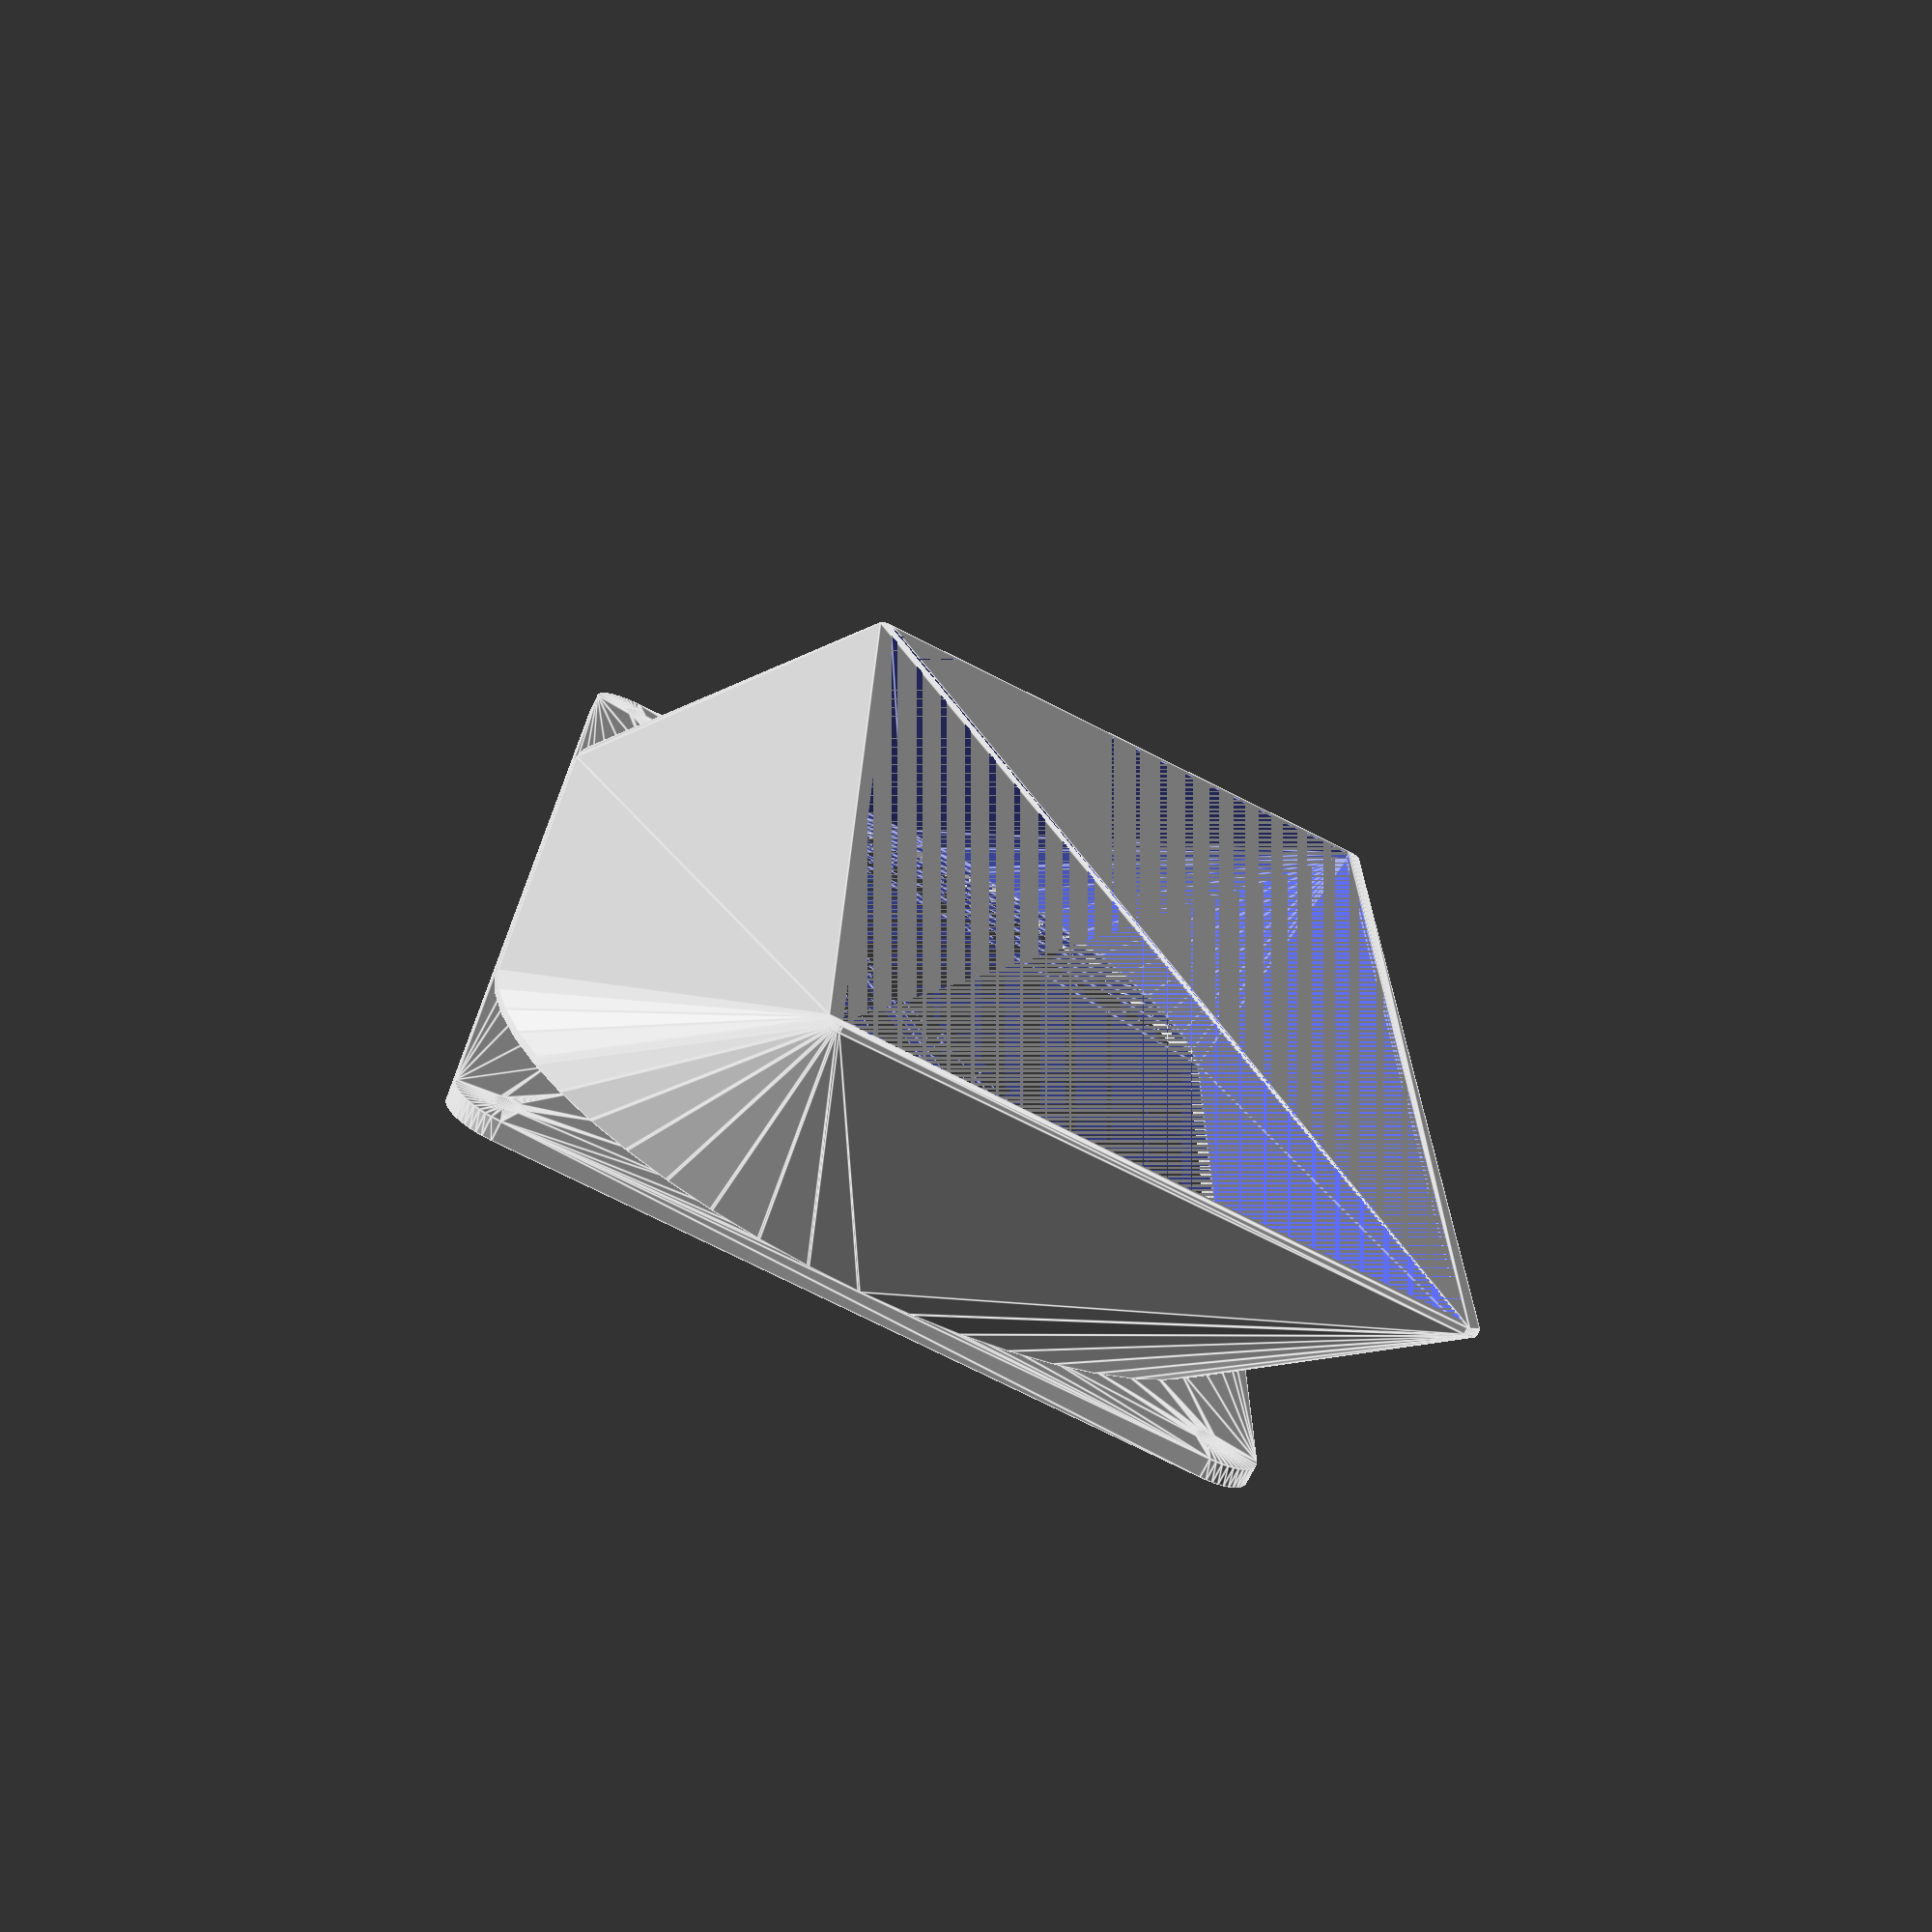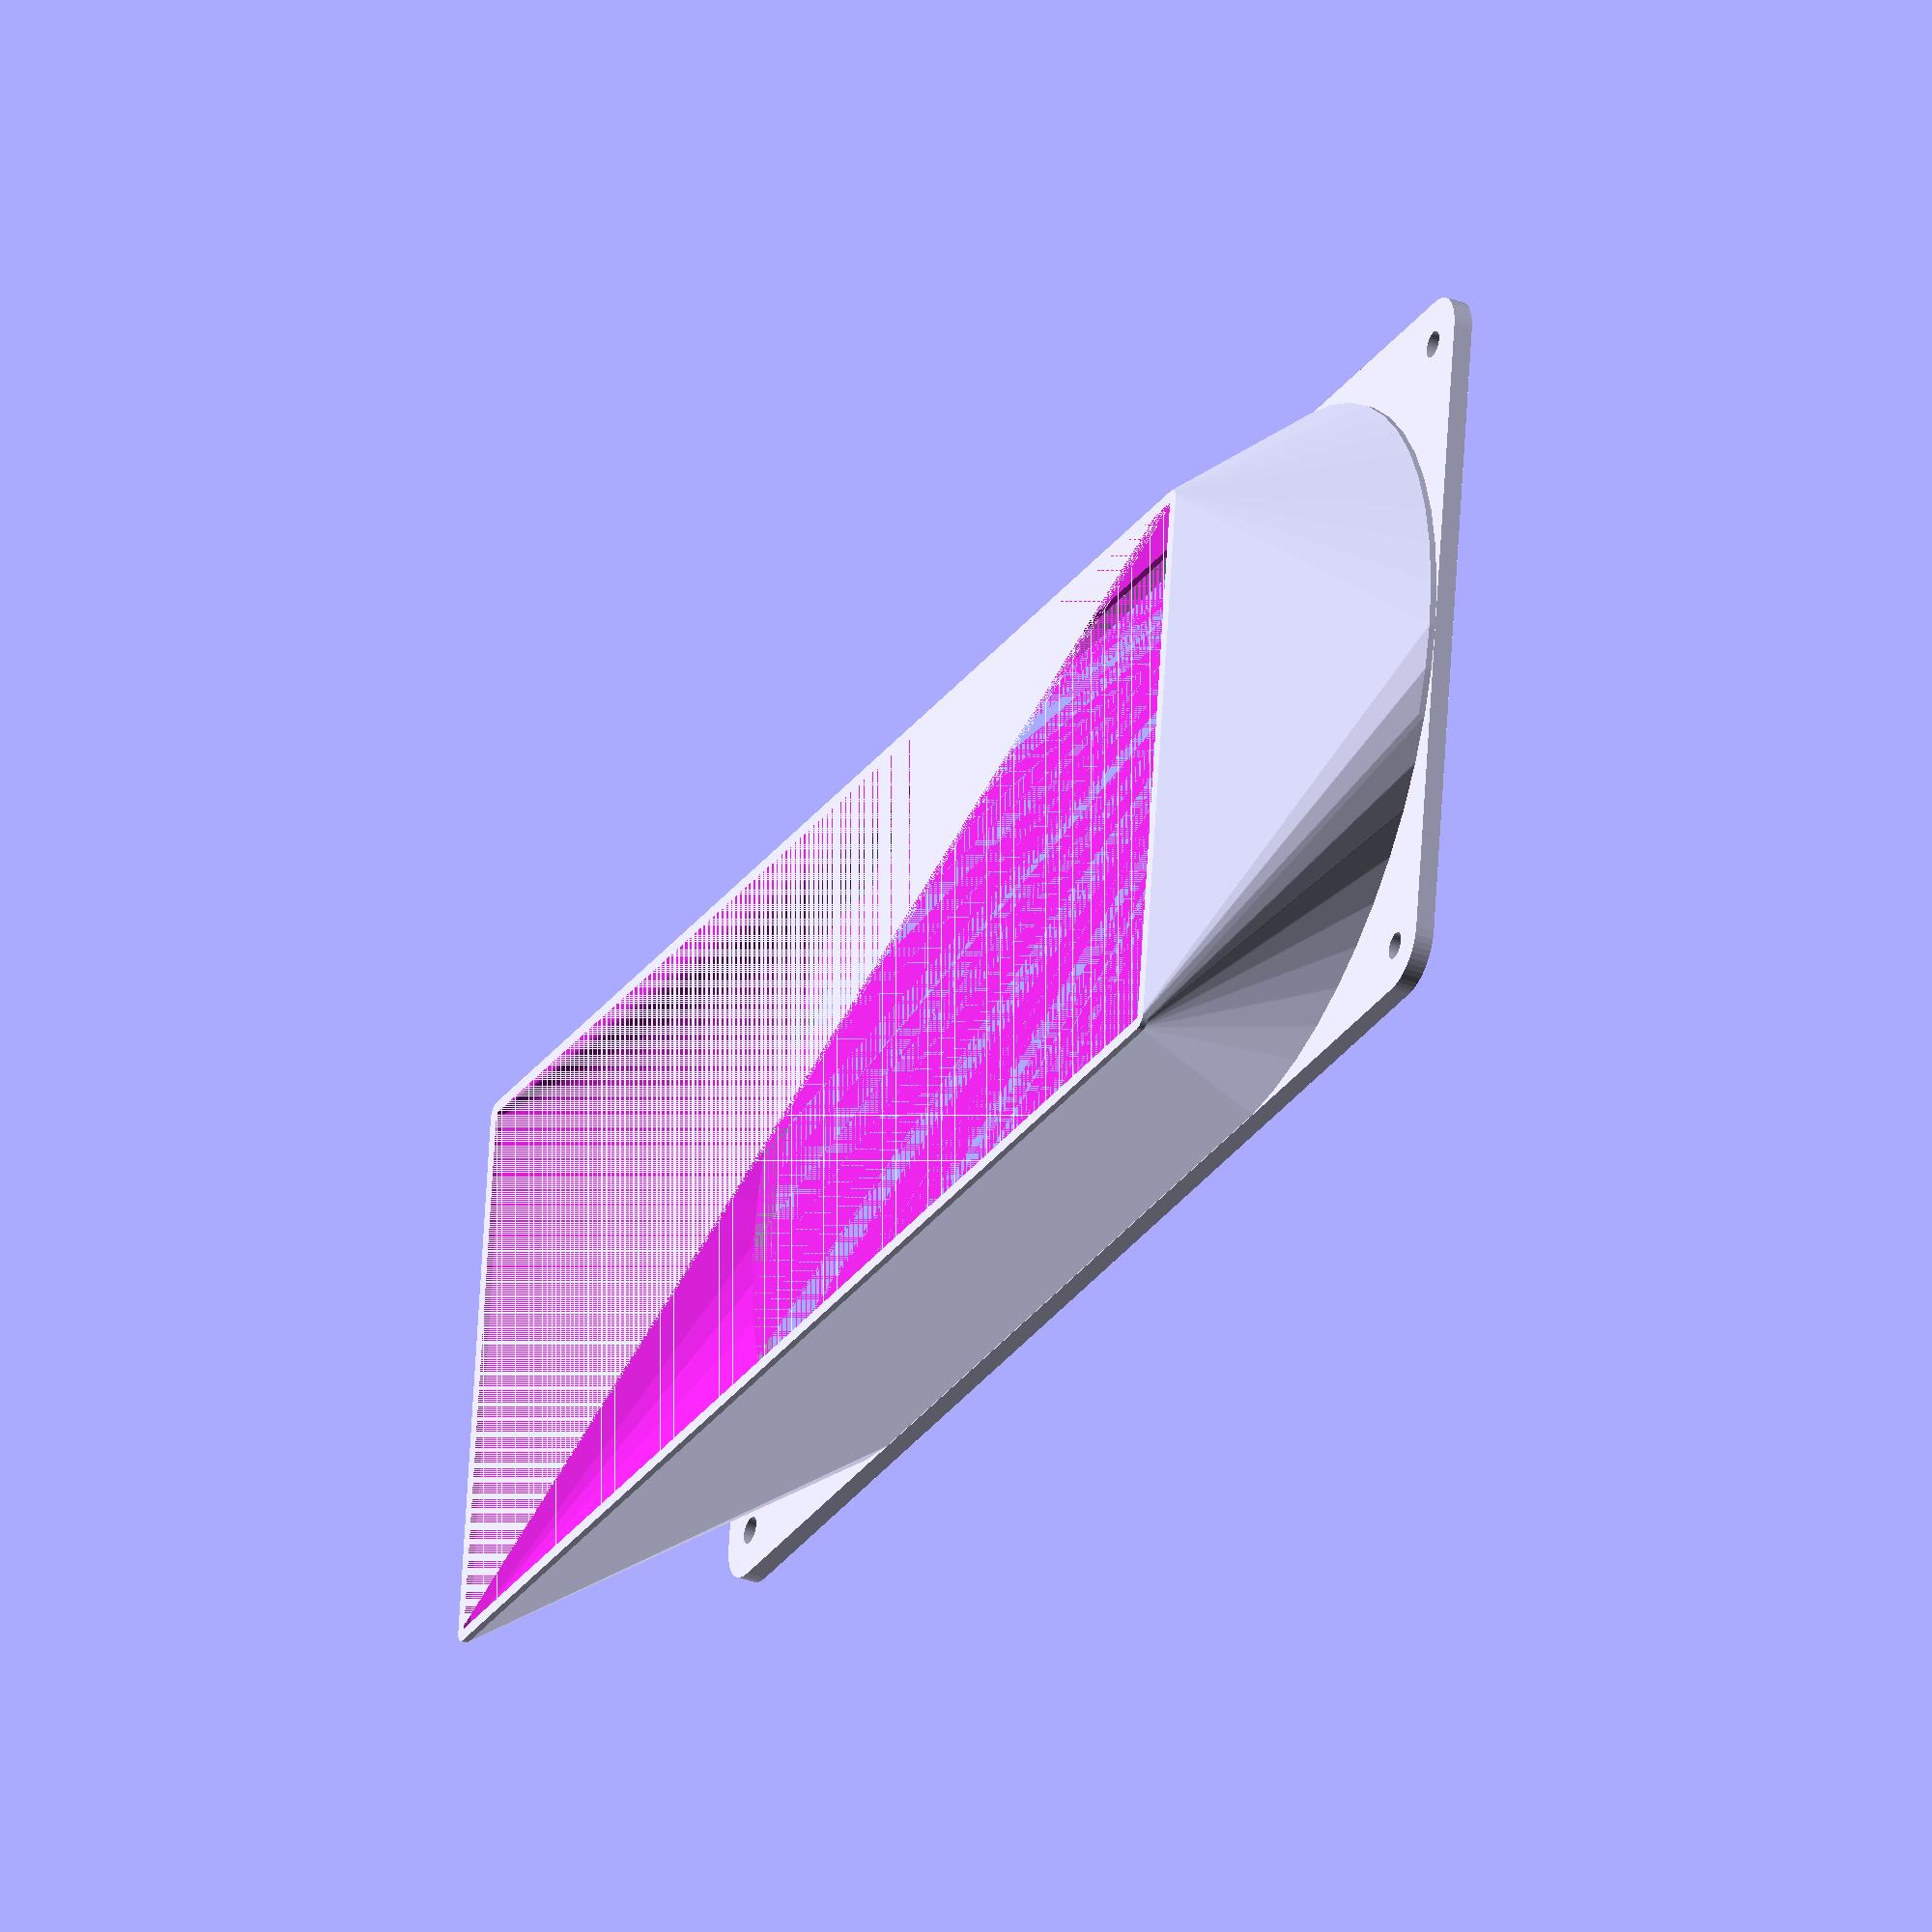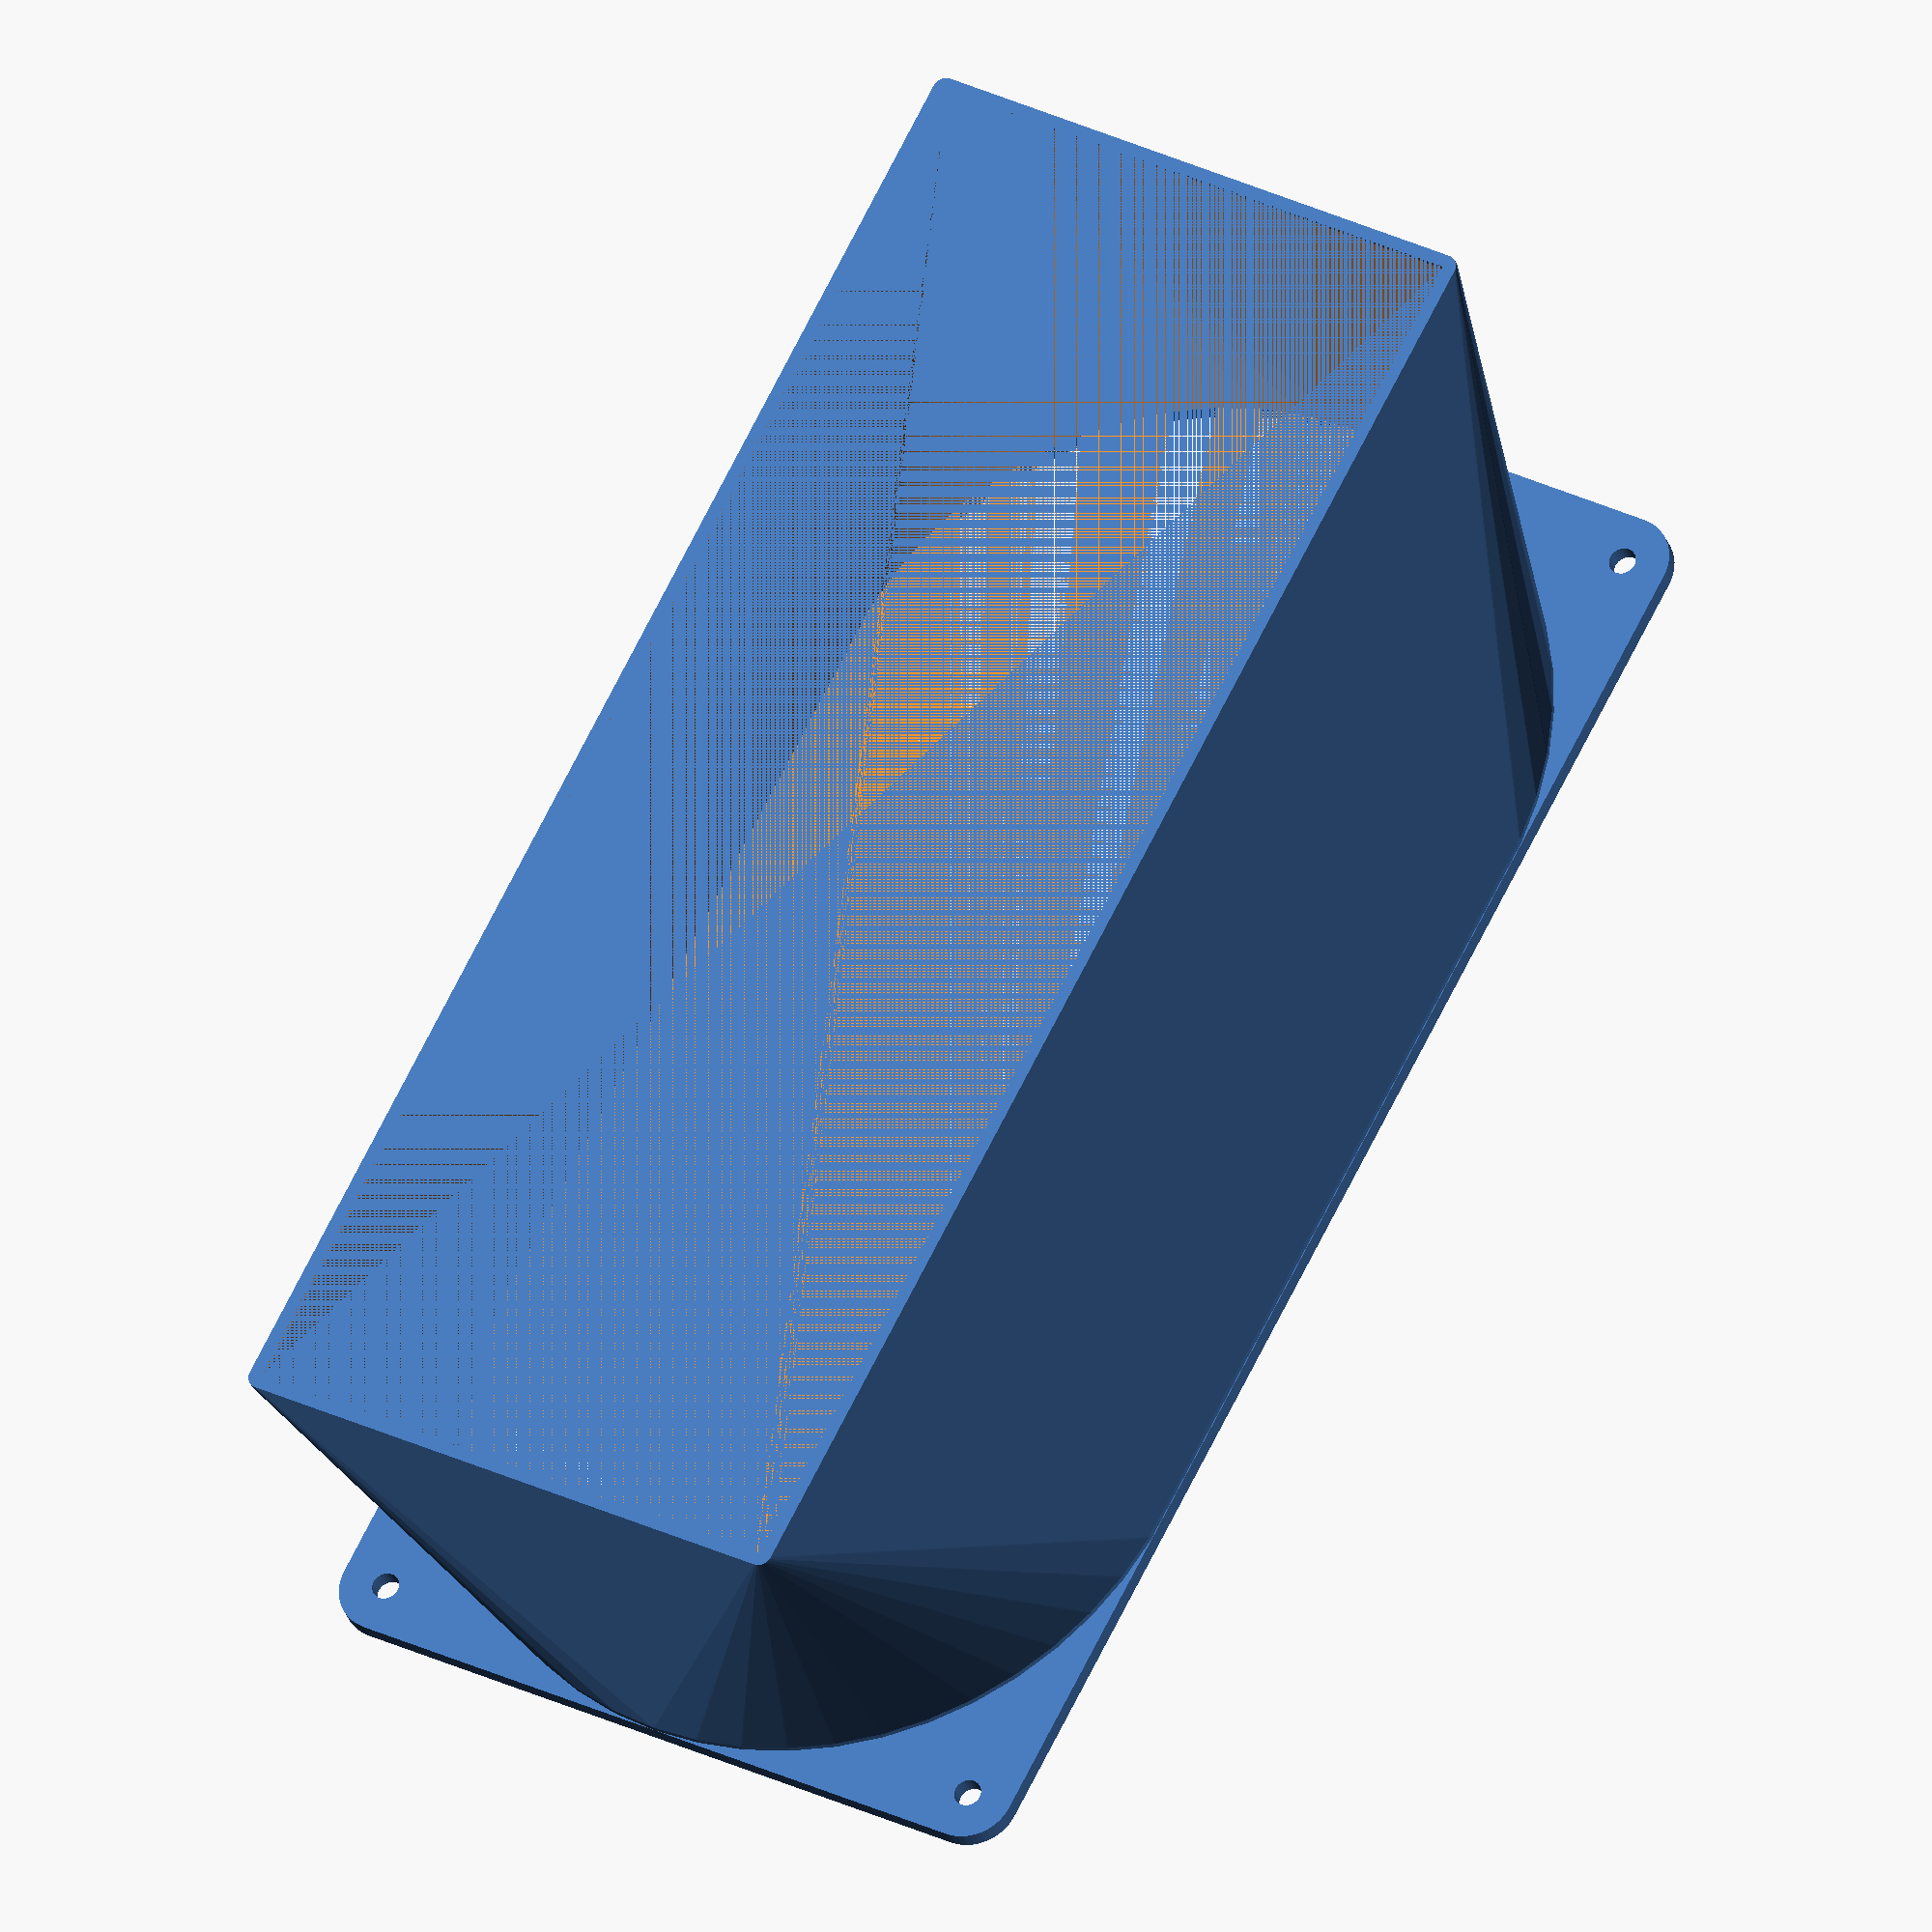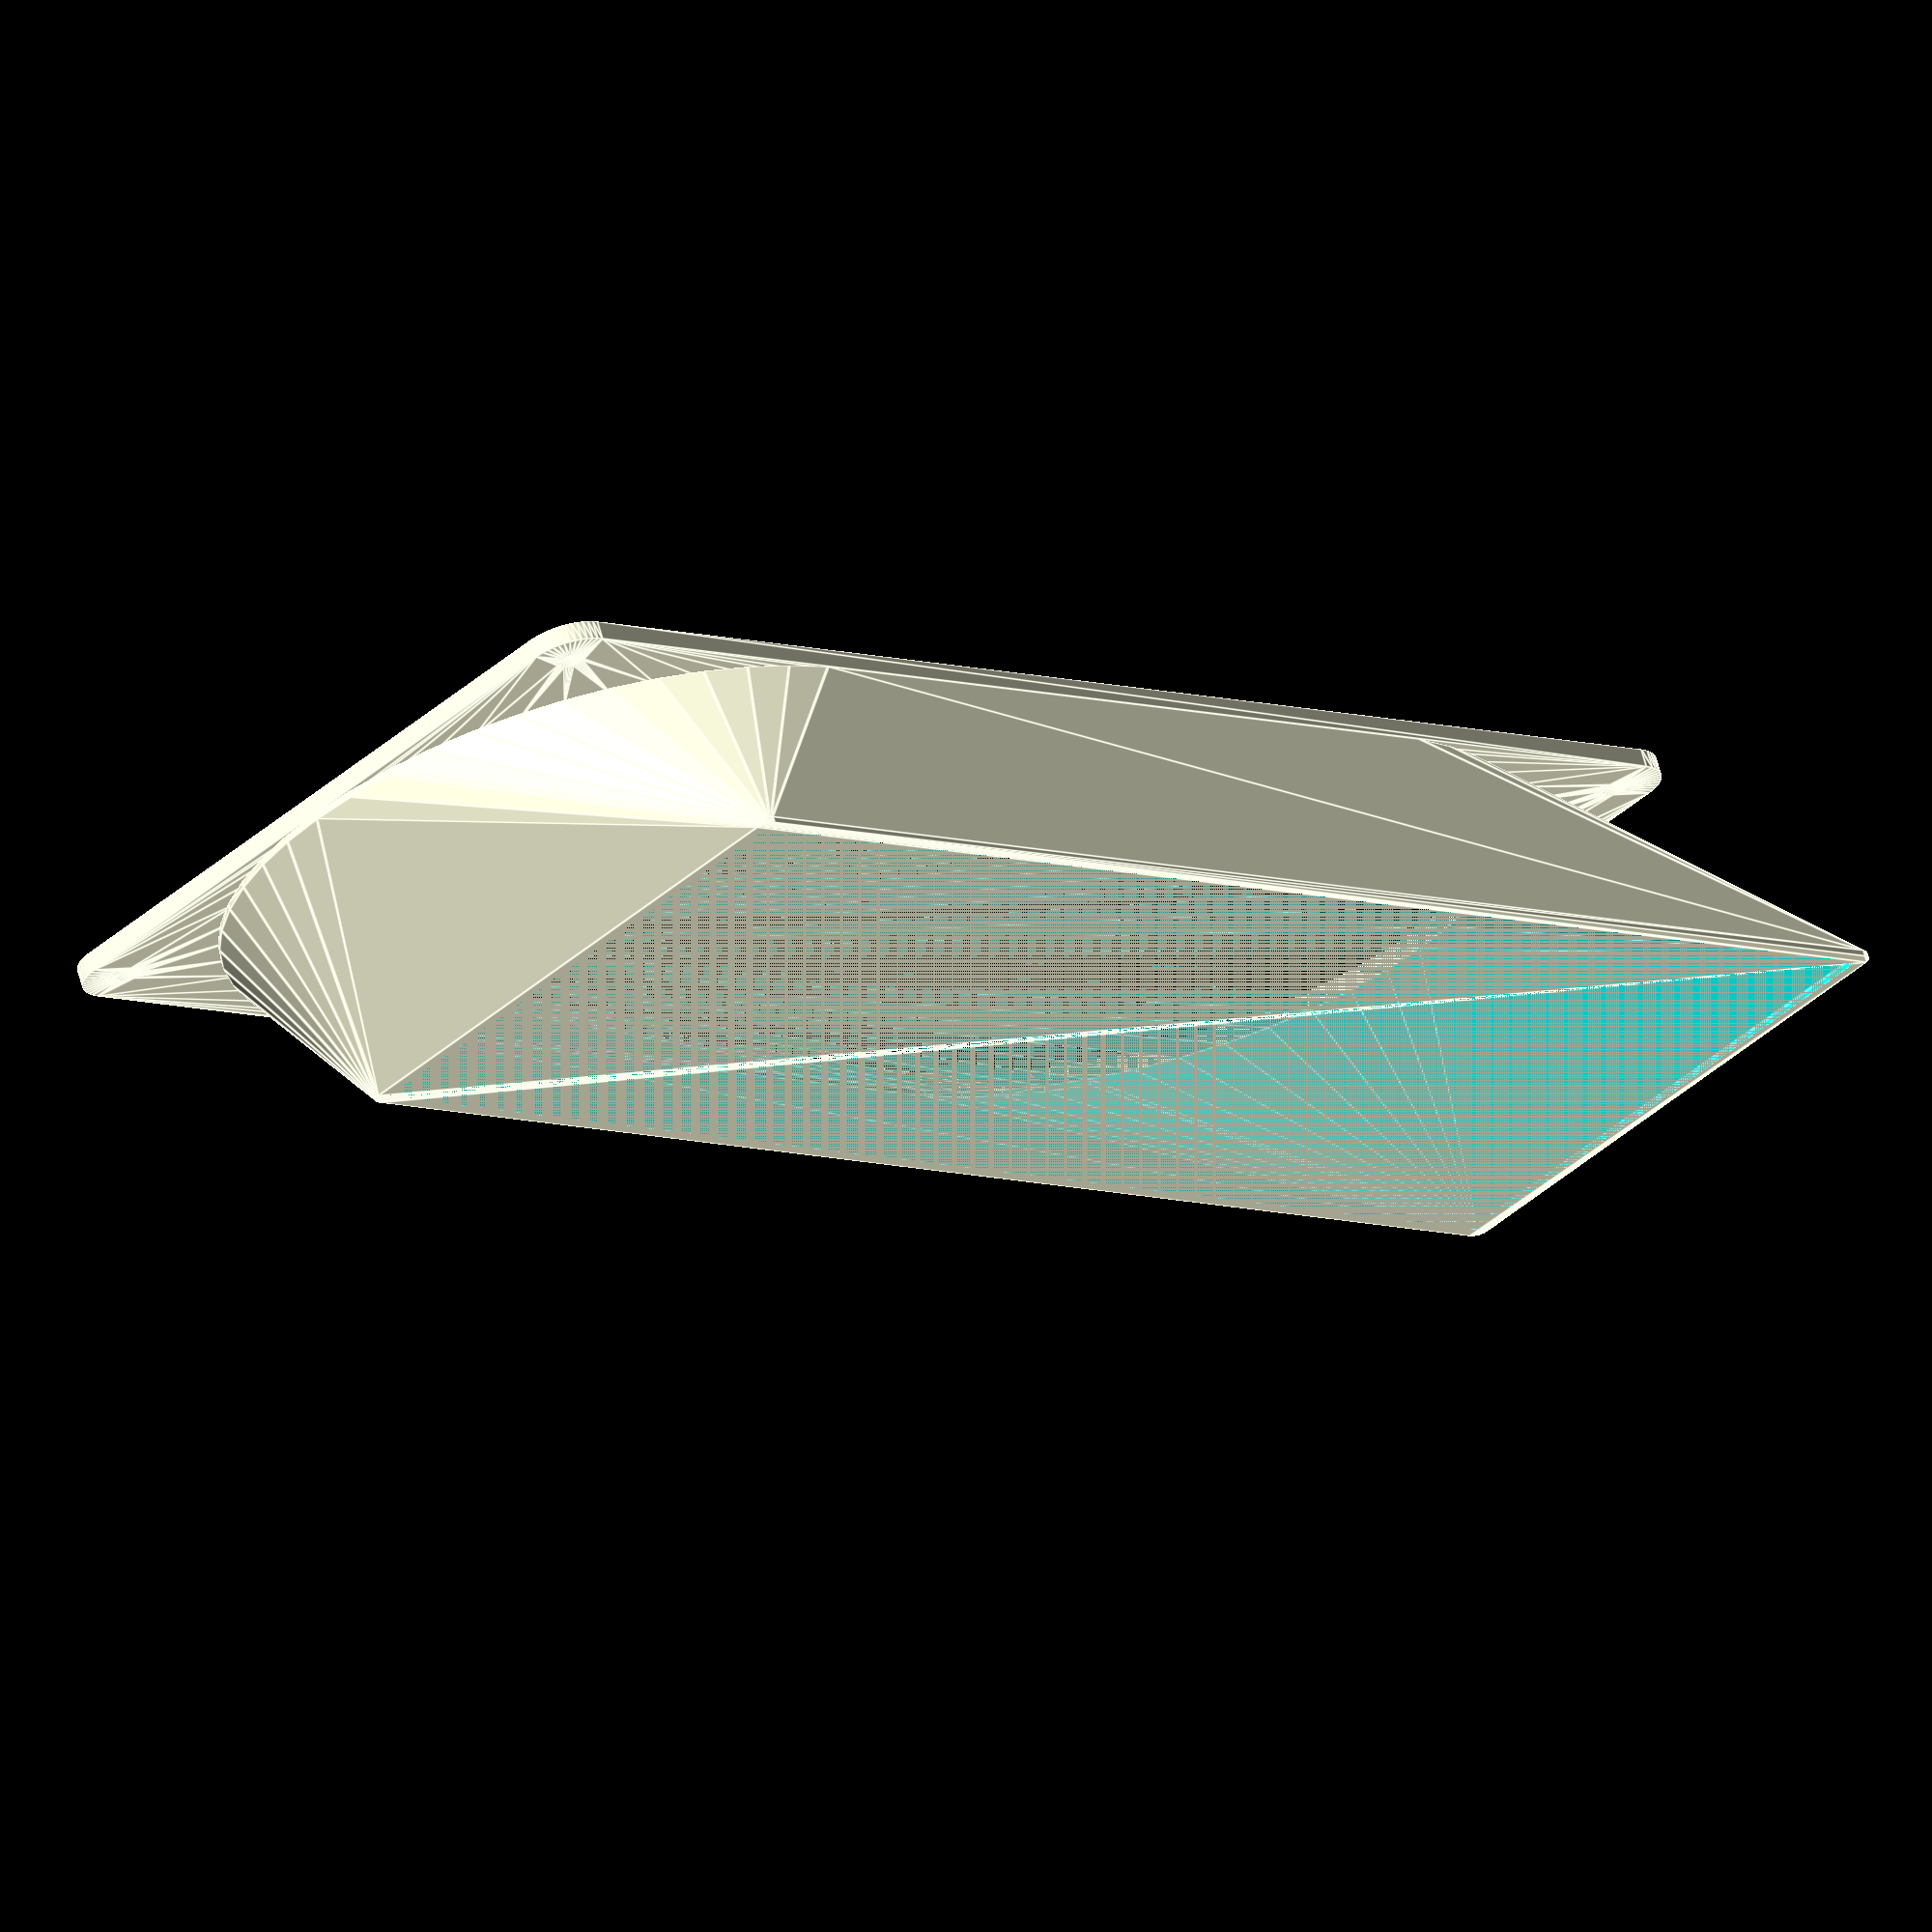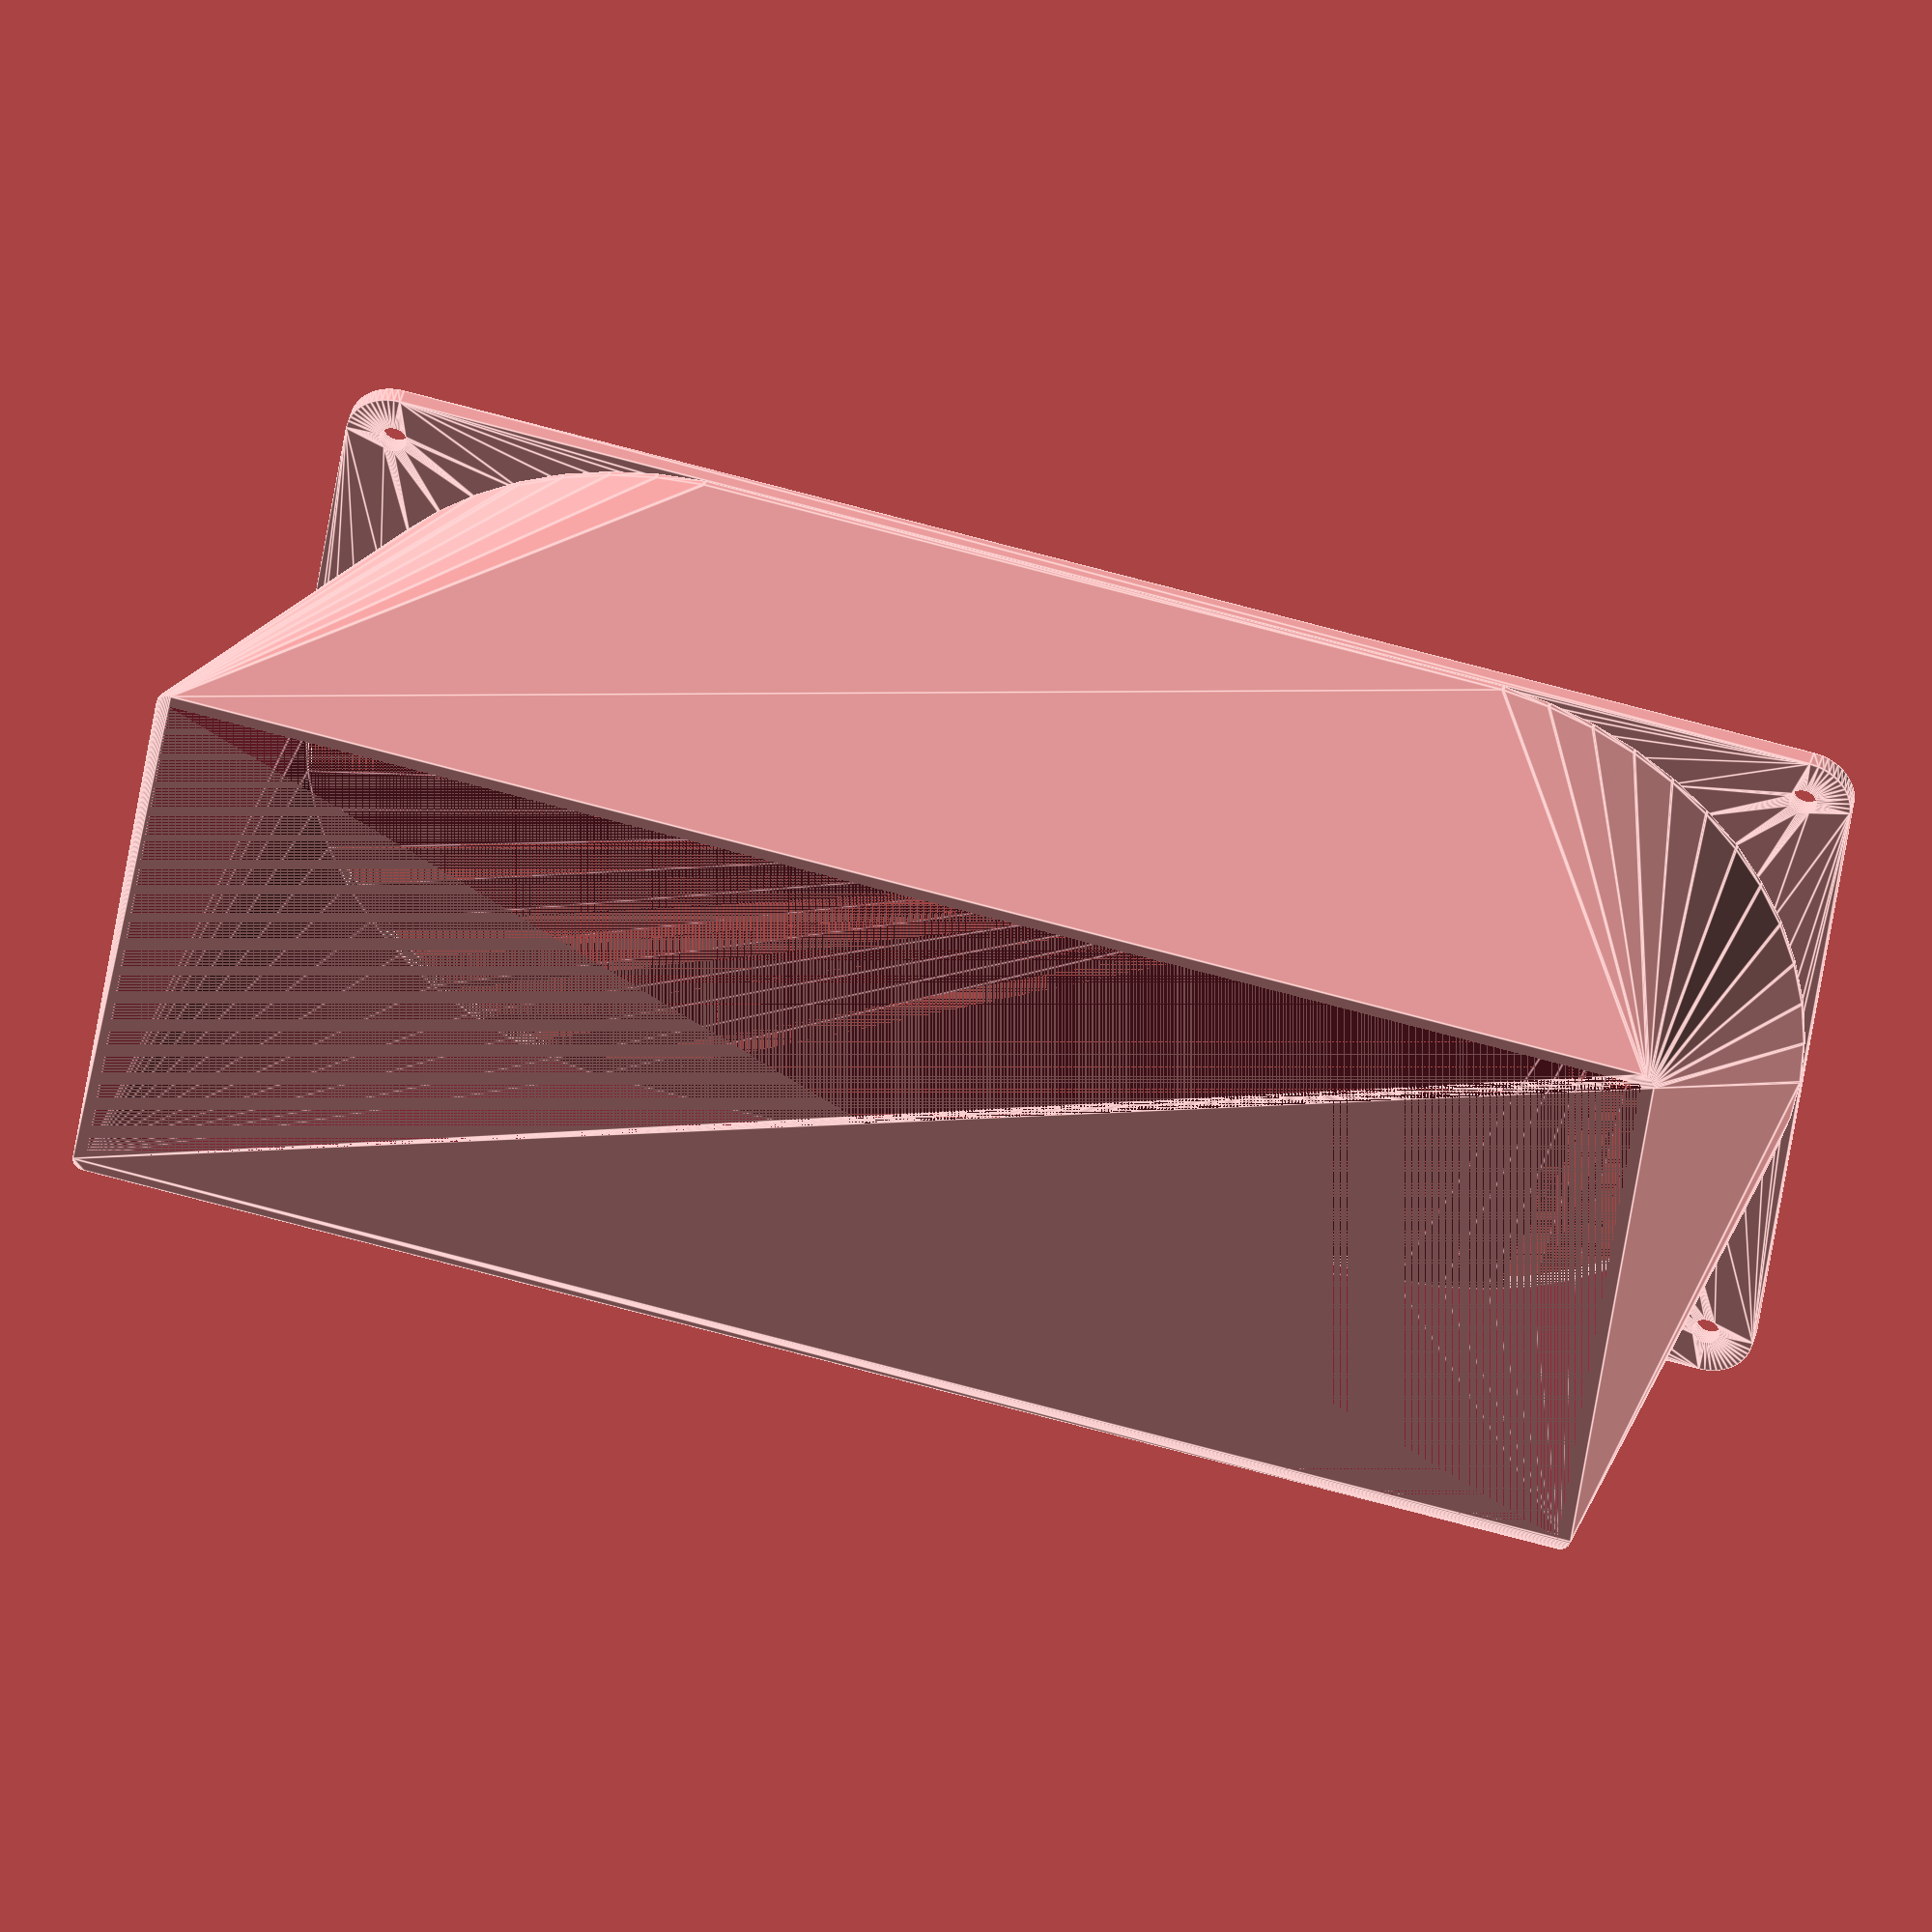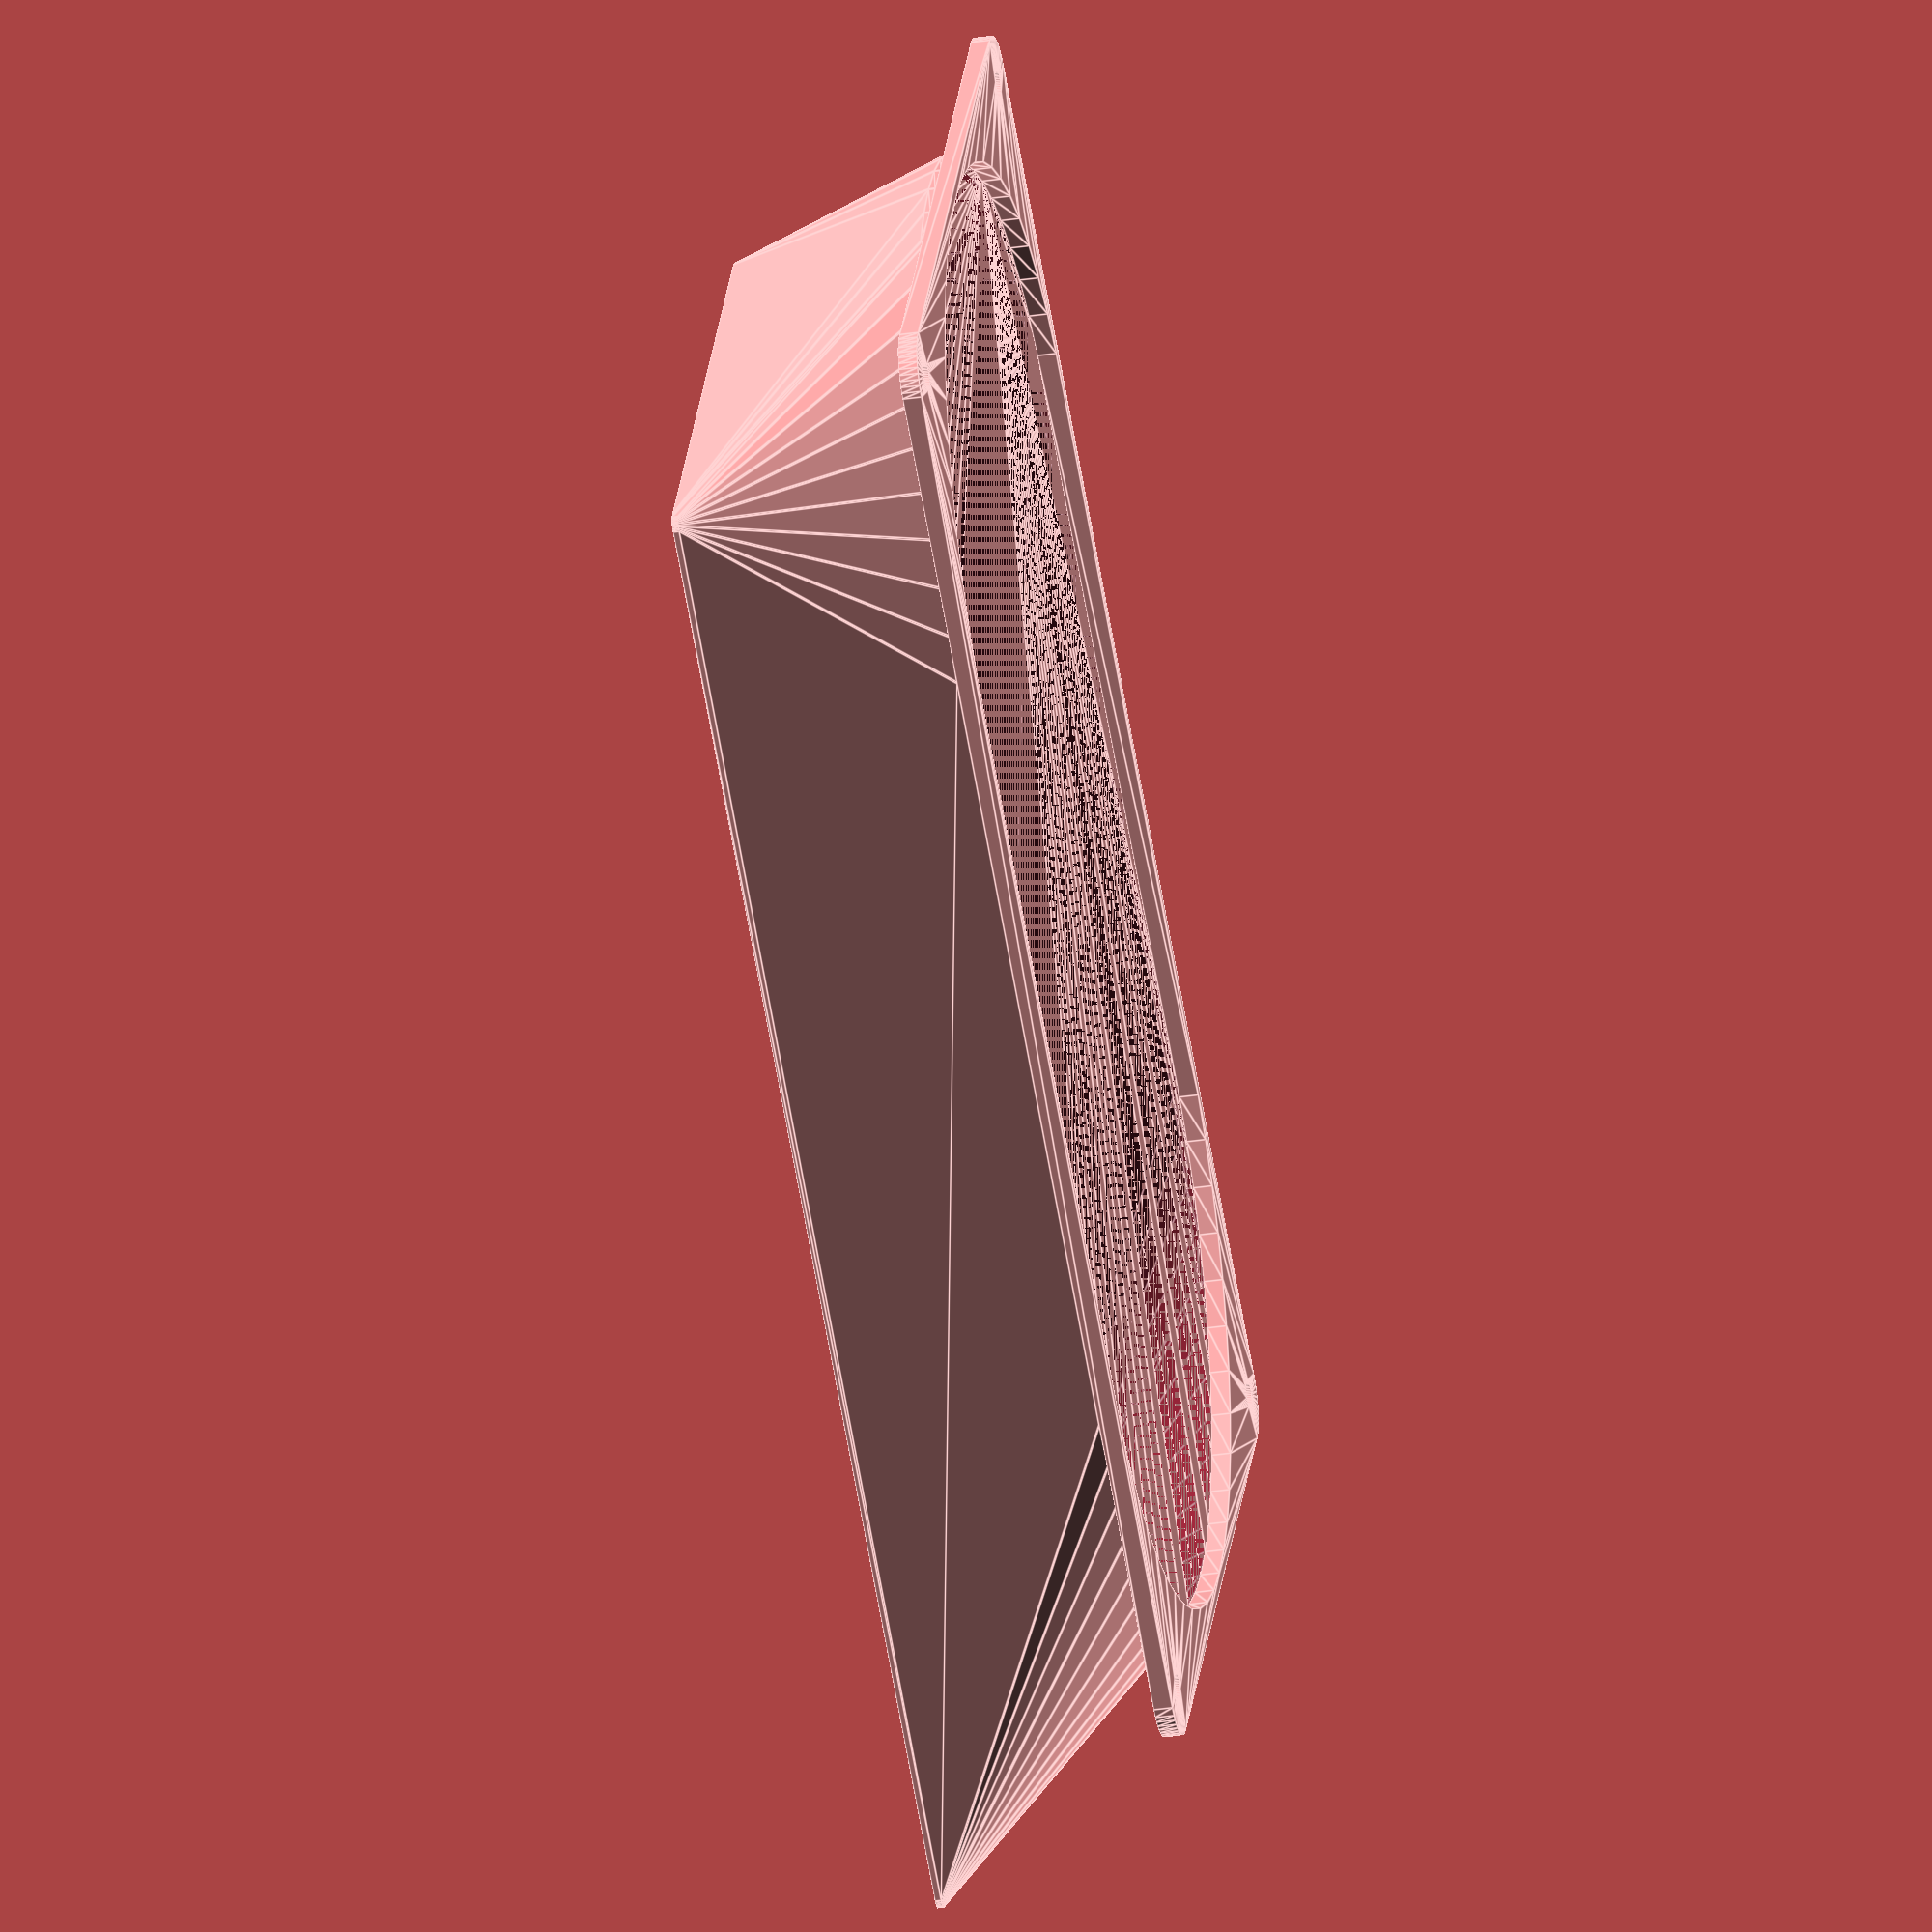
<openscad>
// FanDuct.scad - David Way, 2025
//
// A parametric multi-fan (1 x n) duct designed for PC fans.

// ============= Configuration variables, all units in mm =========

// Number of fans
num_fans = 2;

// Fan size, e.g. 120 or 140
fan_size = 120;

// Fan hole size
fan_hole_size = 116;

// Spacing between mounting holes, e.g. 105 for a 120 mm fan
hole_spacing = 105;

// Mounting hole diameter
hole_diameter = 4.3;

// Use slots instead of holes
slot = false;

// Thickness of the plate that mounts to the fans
plate_thickness = 3;

// Thickness of the walls
wall_thickness = 2;

// Here you can customise the shape of the duct output
module duct_out() {
    square([235, 90]);
}

// Full height of the duct
full_height = 40;

// Offset of duct output 
output_offset = [20, 40];

// Segments for circle, improves model quality at cost of render time
$fn = 50;


// ================================================================

// Create the model!
create_model(
    num_fans, 
    fan_size,
    fan_hole_size,
    full_height, 
    plate_thickness, 
    output_offset, 
    wall_thickness, 
    hole_spacing, 
    hole_diameter,
    slot
);

module create_model(n, fan_size, fan_hole_size, full_height, plate_thickness, output_offset, wall_thickness, hole_spacing, hole_diameter, slot)
{
    duct_height = full_height - plate_thickness;
    
    // Create plate that attaches to fans
    plate(n, fan_size, fan_hole_size, plate_thickness, wall_thickness, hole_spacing, hole_diameter, slot);
    
    translate([0, 0, plate_thickness])
        duct(n, fan_size, fan_hole_size, duct_height, output_offset, wall_thickness);
}

module duct(n, fan_size, fan_hole_size, height, output_offset, wall_thickness) {
    difference() {
        // Positive space with added wall thickness
        duct_shell(n, fan_size, fan_hole_size, output_offset, height, wall_thickness);
        
        // Negative space
        duct_shell(n, fan_size, fan_hole_size, output_offset, height);
    }
}

module duct_shell(n, fan_size, fan_hole_size, output_offset, height, expansion = 0) {
    // Need non-zero extrusion to make 3D shaped prior to hull()
    solidifier = 1;
    offset = fan_size/2;
    hull() {
        translate([offset, offset, 0])
            linear_extrude(solidifier)
                offset(r = expansion)
                    fan_hole(n, fan_size, fan_hole_size);
        
        translate([output_offset.x, output_offset.y, height-solidifier])
            linear_extrude(solidifier)
                offset(r = expansion)
                    duct_out();
    }
}

// Create the mounting plate
module plate(n, fan_size, fan_hole_size, plate_thickness, wall_thickness, hole_spacing, hole_diameter, slot)
{
    linear_extrude(plate_thickness)
        difference() {
            plate_positive(n, fan_size, hole_spacing, wall_thickness);
            fan_negatives(n, fan_size, fan_hole_size, hole_spacing, hole_diameter, slot);
        }
}

// Create positive space for the mounting plate (nice rounded rectangle)
module plate_positive(n, fan_size, hole_spacing, wall_thickness) {
    
    // Calculate fan's corner radius :)
    corner_radius = (fan_size - hole_spacing)/2;
    
    // Add the wall thickness
    //offset(r = wall_thickness)
        // Round the corners
        offset(r = corner_radius)
        offset(r = -corner_radius)
            // "Bounding box" of the fans, square edges
            square([n*fan_size, fan_size]);
    
}

// Create plate negative space for n fans 
module fan_negatives(n, fan_size, fan_hole_size, hole_spacing, hole_diameter, slot) {
    offset = fan_size/2;
    translate([offset, offset, 0]) {
        // Create joined fan hole
        fan_hole(n, fan_size, fan_hole_size);
        
        // Special case: single fan
        if (n == 1) {
            mounting_holes(fan_size, hole_spacing, hole_diameter, slot, "all");
        } else {
            // Fans at the end get holes, those in the middle get none
            for (i = [0:n-1]) {
                translate([i*fan_size, 0, 0])
                    mounting_holes(hole_spacing, hole_diameter, slot,
                        i == 0 ? "left" : 
                        i == n - 1 ? "right" : "none"
                    );
            }
        }
    }
}

// Creates a joined hole for n fans of a given size
module fan_hole(n, fan_size, fan_hole_size) {
    hull() {
        for (i = [0:n-1]) {
            translate([i*fan_size, 0, 0])
                circle(d = fan_hole_size);
        }
    }
}

// Create the holes for a single fan, specifying dimensions and which holes
module mounting_holes(hole_spacing, hole_diameter, slot = false, holes=
    "all") {
    
    // Mounting hole locations
    offset = hole_spacing/2;
    locs_master = [[0, 0],
            [hole_spacing, 0],
            [hole_spacing, hole_spacing],
            [0, hole_spacing]];
        
    // Define which mounting holes we'll be adding    
    for (locs = 
        holes=="all" ? locs_master : 
        holes=="left" ? [locs_master[0], locs_master[3]]  :
        holes=="right" ? [locs_master[1], locs_master[2]] : []) {
   
        translate([locs.x - offset, locs.y - offset, 0])
            if (slot == false)
            {
                circle(d=hole_diameter);
            } else {
                hull(){
                    translate([-0.5 * hole_diameter, 0, 0])
                        circle(d=hole_diameter);
                    translate([+0.5 * hole_diameter, 0, 0])
                        circle(d=hole_diameter);
                }
            }
            
    }
}

</openscad>
<views>
elev=253.4 azim=270.7 roll=206.7 proj=p view=edges
elev=214.5 azim=7.2 roll=116.4 proj=o view=solid
elev=27.5 azim=297.7 roll=15.5 proj=o view=solid
elev=293.5 azim=42.2 roll=344.6 proj=o view=edges
elev=323.5 azim=188.4 roll=12.8 proj=o view=edges
elev=213.6 azim=328.6 roll=78.4 proj=o view=edges
</views>
